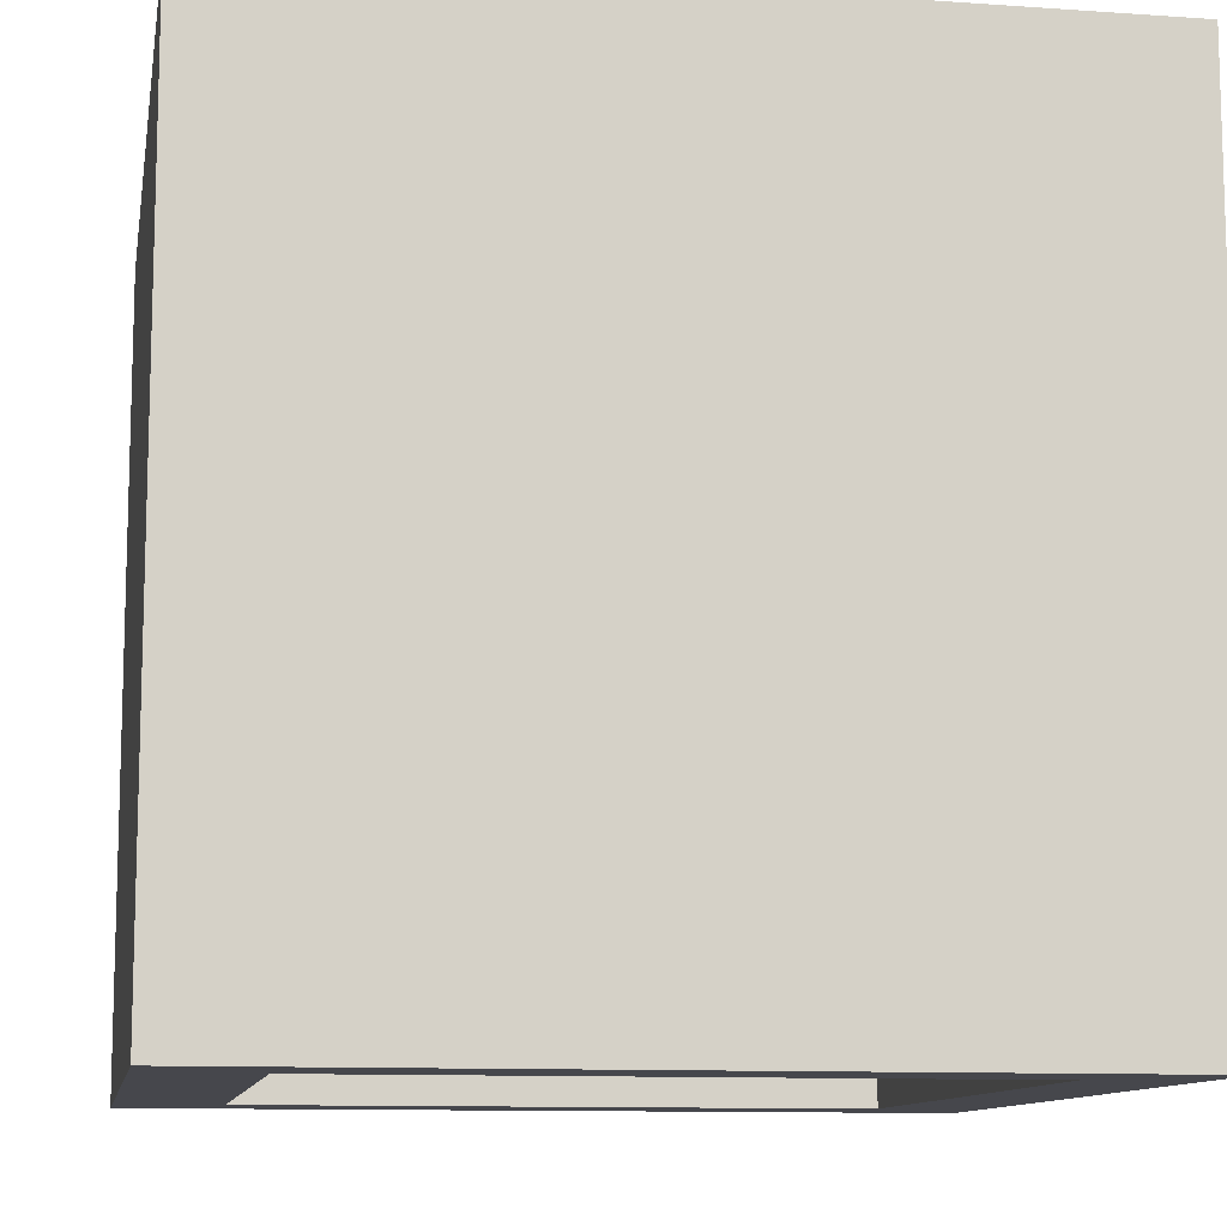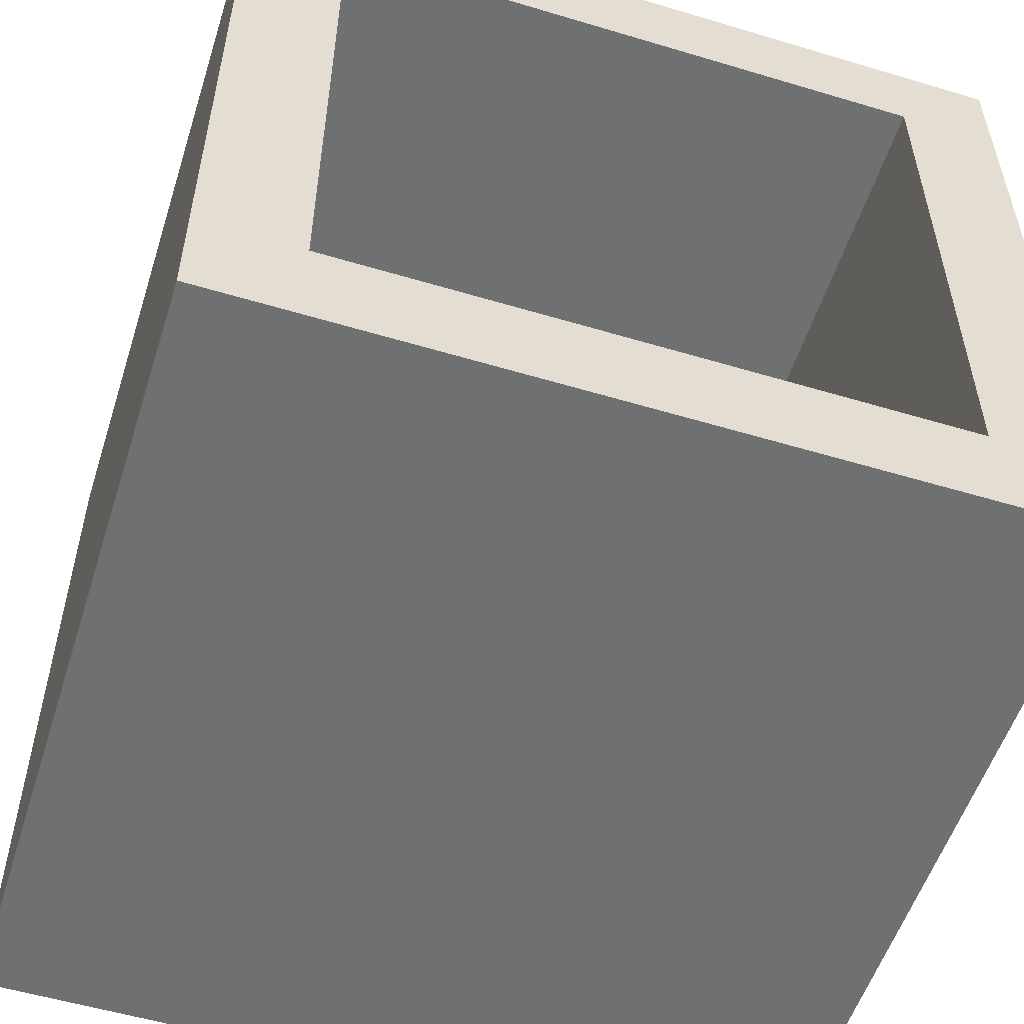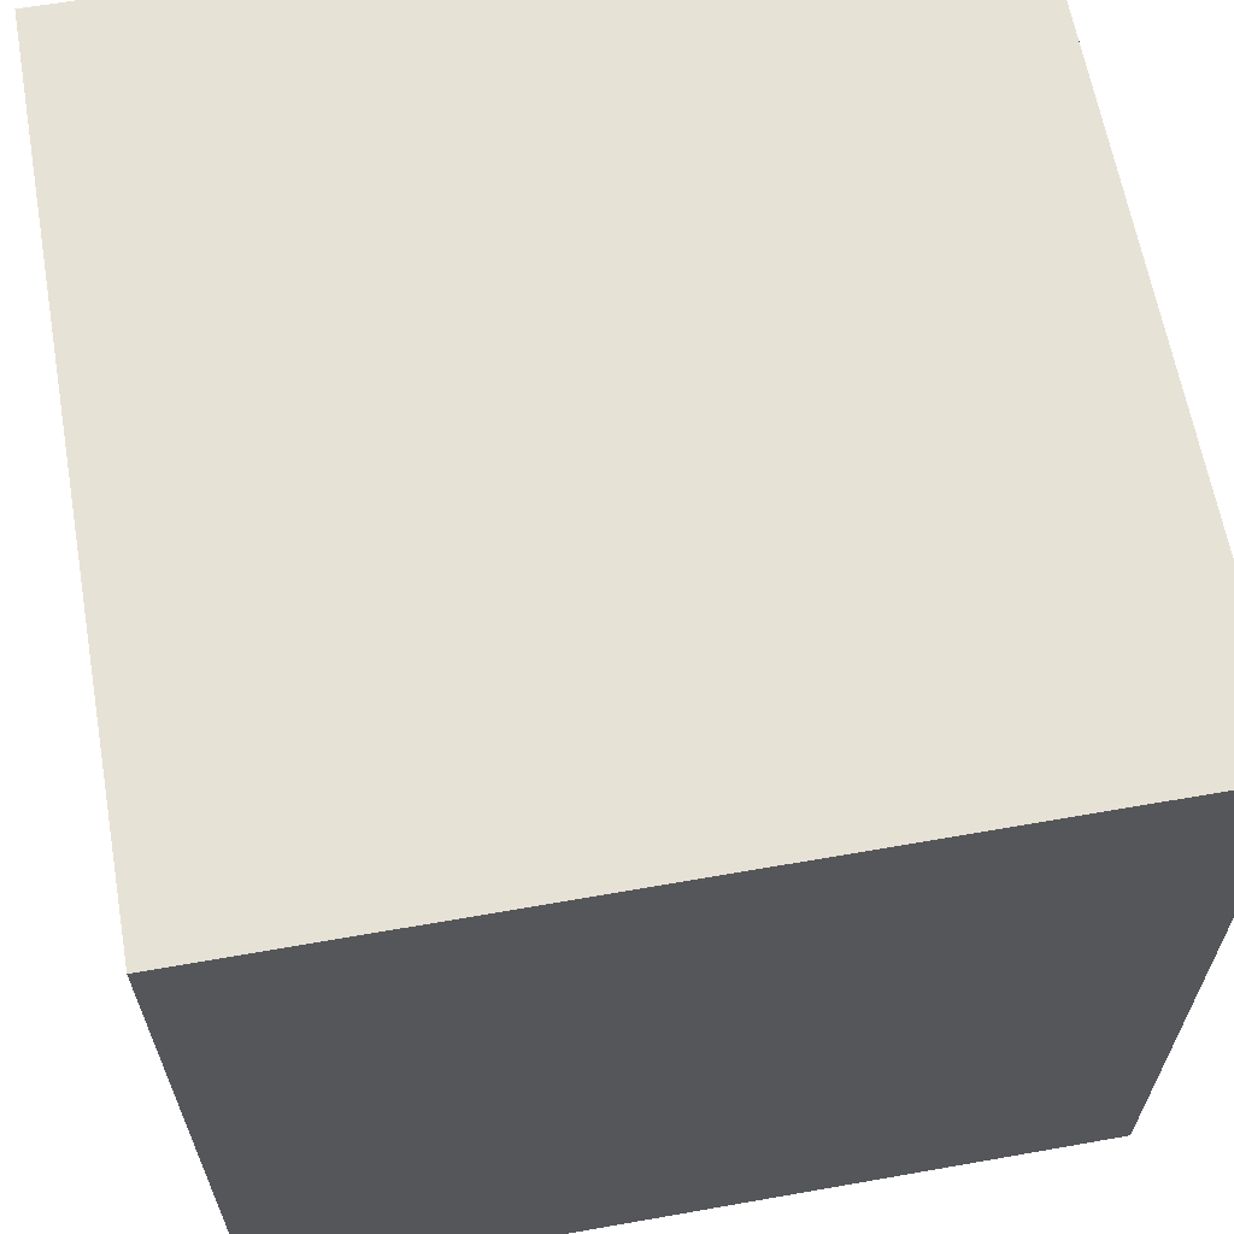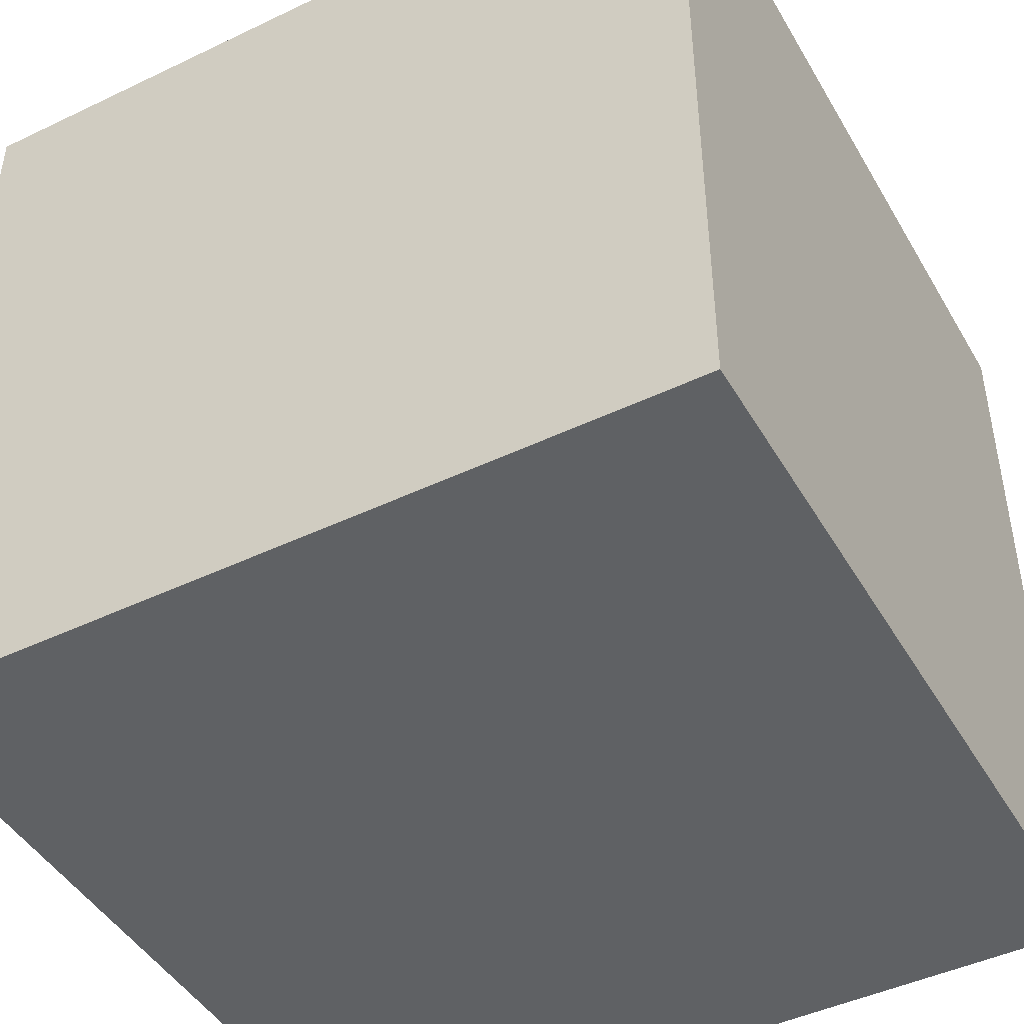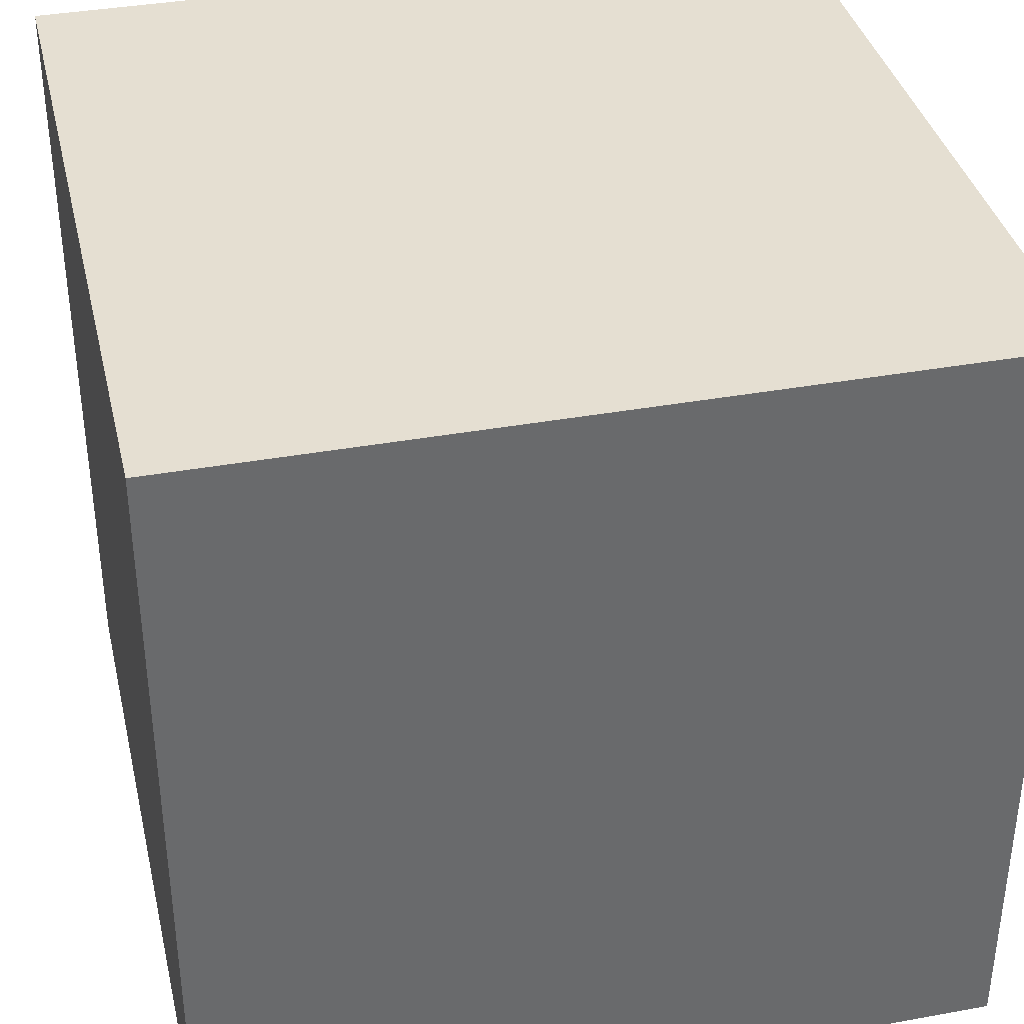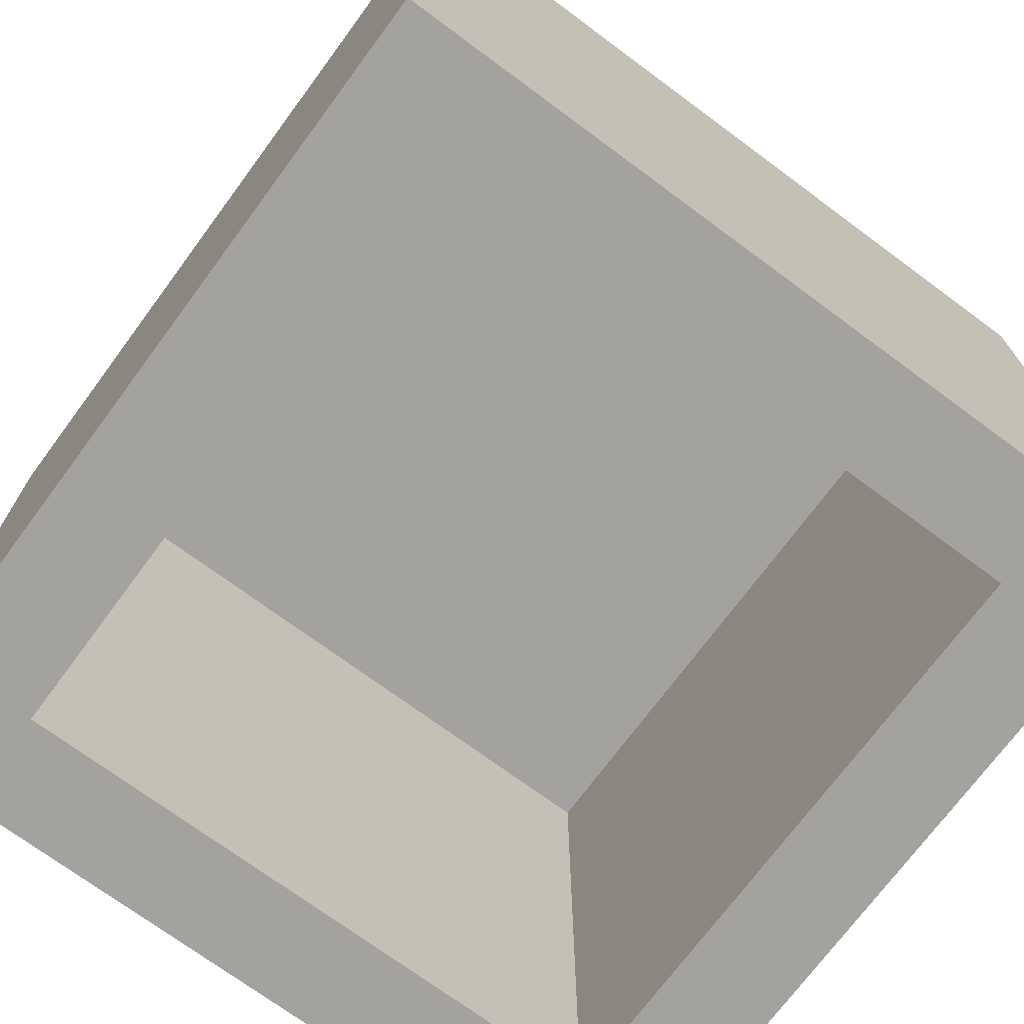
<metadata>
{"format":"obj","ext":"obj","renderer":"f3d","projection":"perspective","resolution":1024,"background":"white","views":[{"elev":-10.9,"azim":170.2,"up":"+Z"},{"elev":-54.8,"azim":162.4,"up":"+Y"},{"elev":63.4,"azim":-10.1,"up":"+Y"},{"elev":-45.6,"azim":-61.2,"up":"+Y"},{"elev":37.4,"azim":166.9,"up":"+Z"},{"elev":-72.4,"azim":-126.5,"up":"+Z"}]}
</metadata>
<code>
v 0 0 0
v 0 0 20
v 0 20 0
v 0 20 20
v 20 0 0
v 20 0 20
v 20 20 20
v 20 20 0
v 17.5 2.5 0
v 2.5 2.5 0
v 2.5 17.5 0
v 17.5 17.5 0
v 17.5 2.5 15
v 2.5 2.5 15
v 17.5 17.5 15
v 2.5 17.5 15
f 1 2 3
f 3 2 4
f 5 6 1
f 1 6 2
f 7 4 2
f 7 2 6
f 7 8 3
f 7 3 4
f 1 9 5
f 10 9 1
f 3 11 1
f 1 11 10
f 11 8 12
f 12 8 9
f 9 8 5
f 3 8 11
f 6 5 8
f 6 8 7
f 13 9 10
f 13 10 14
f 9 13 12
f 12 13 15
f 12 15 11
f 11 15 16
f 14 10 11
f 14 11 16
f 16 15 14
f 14 15 13

</code>
